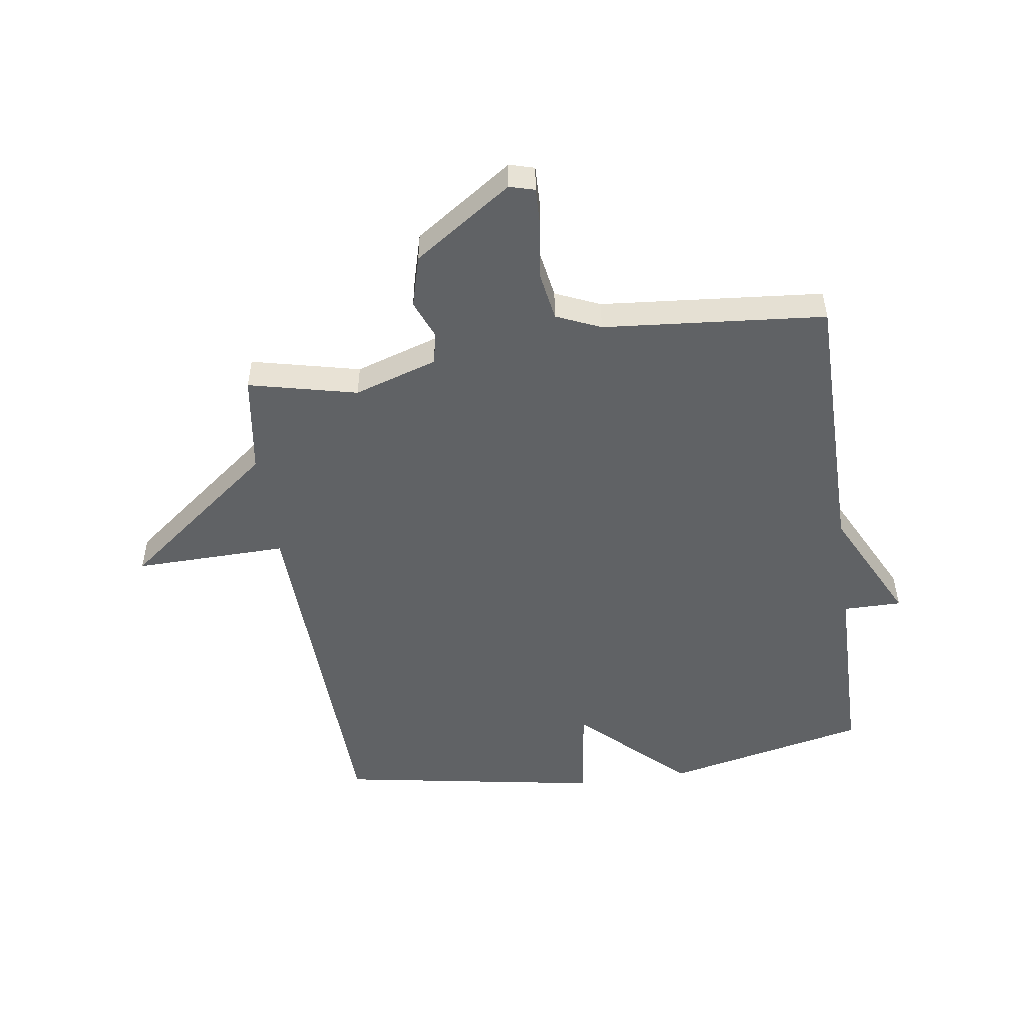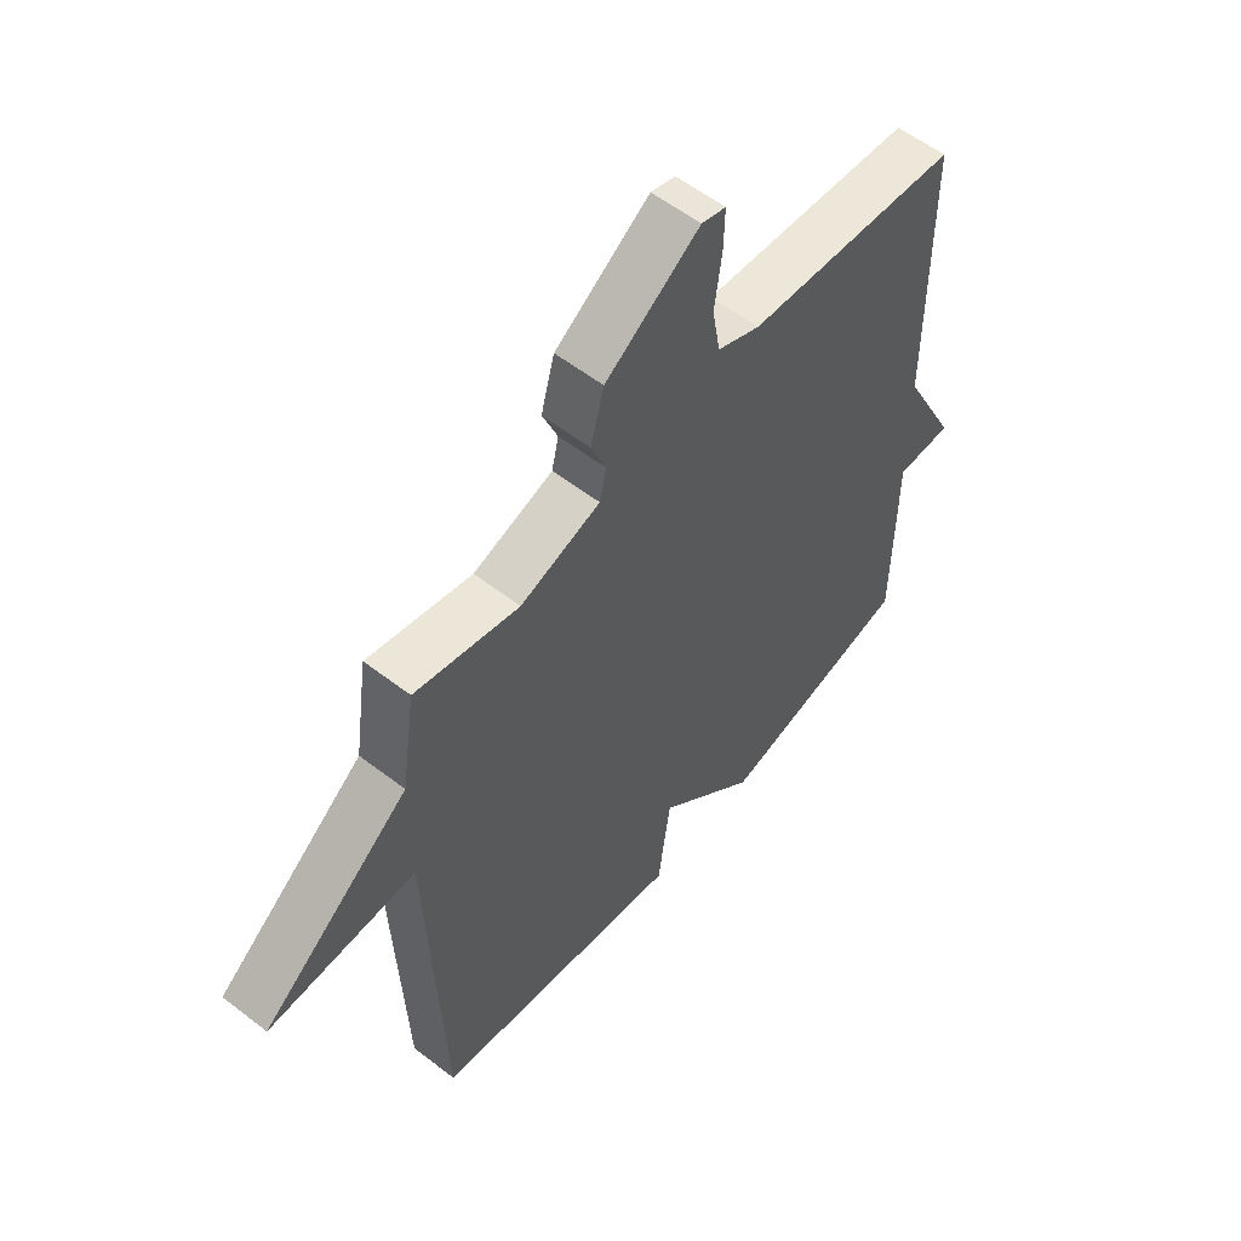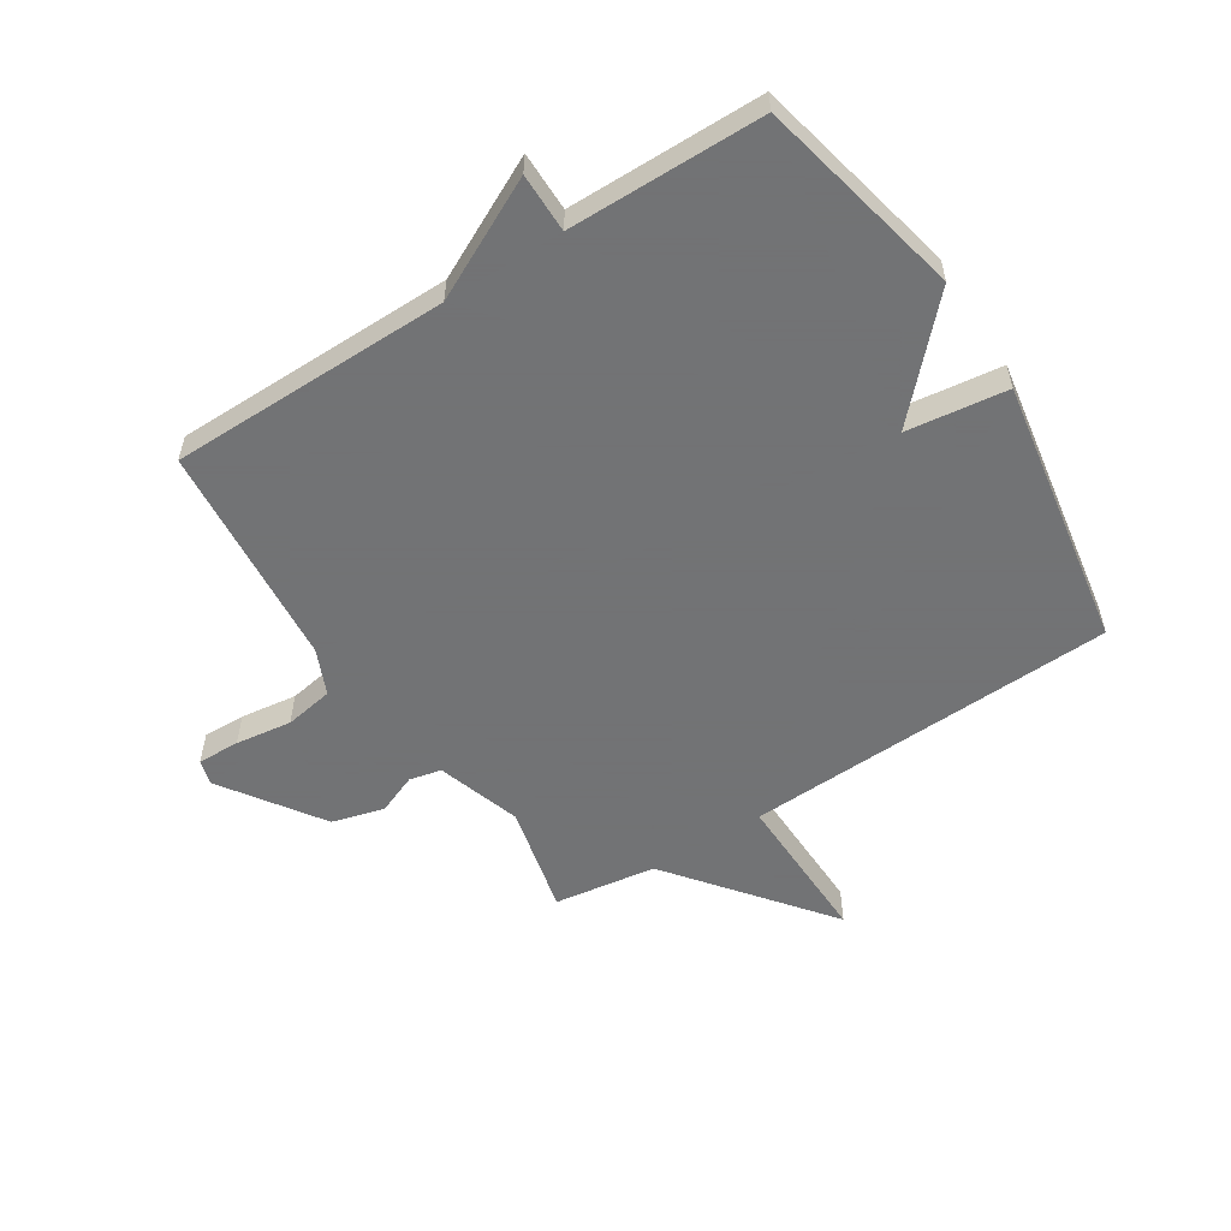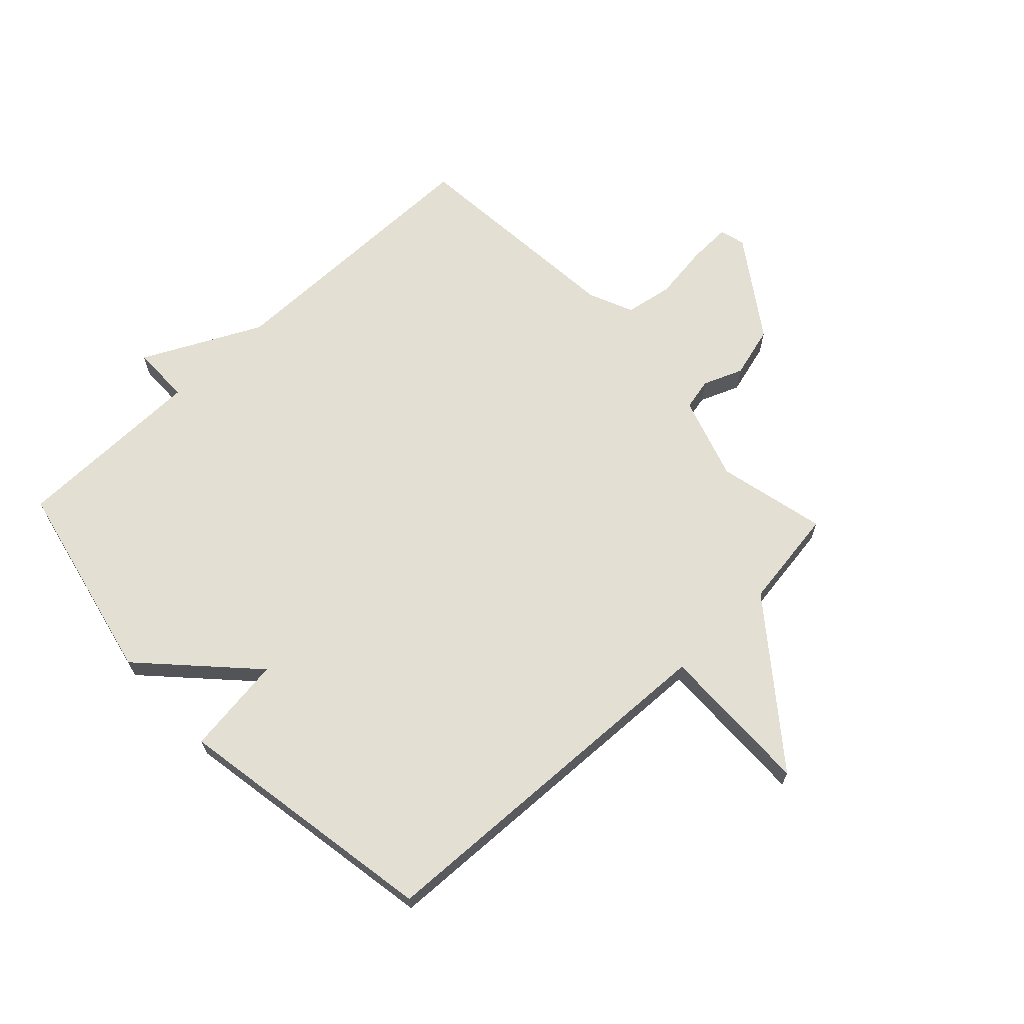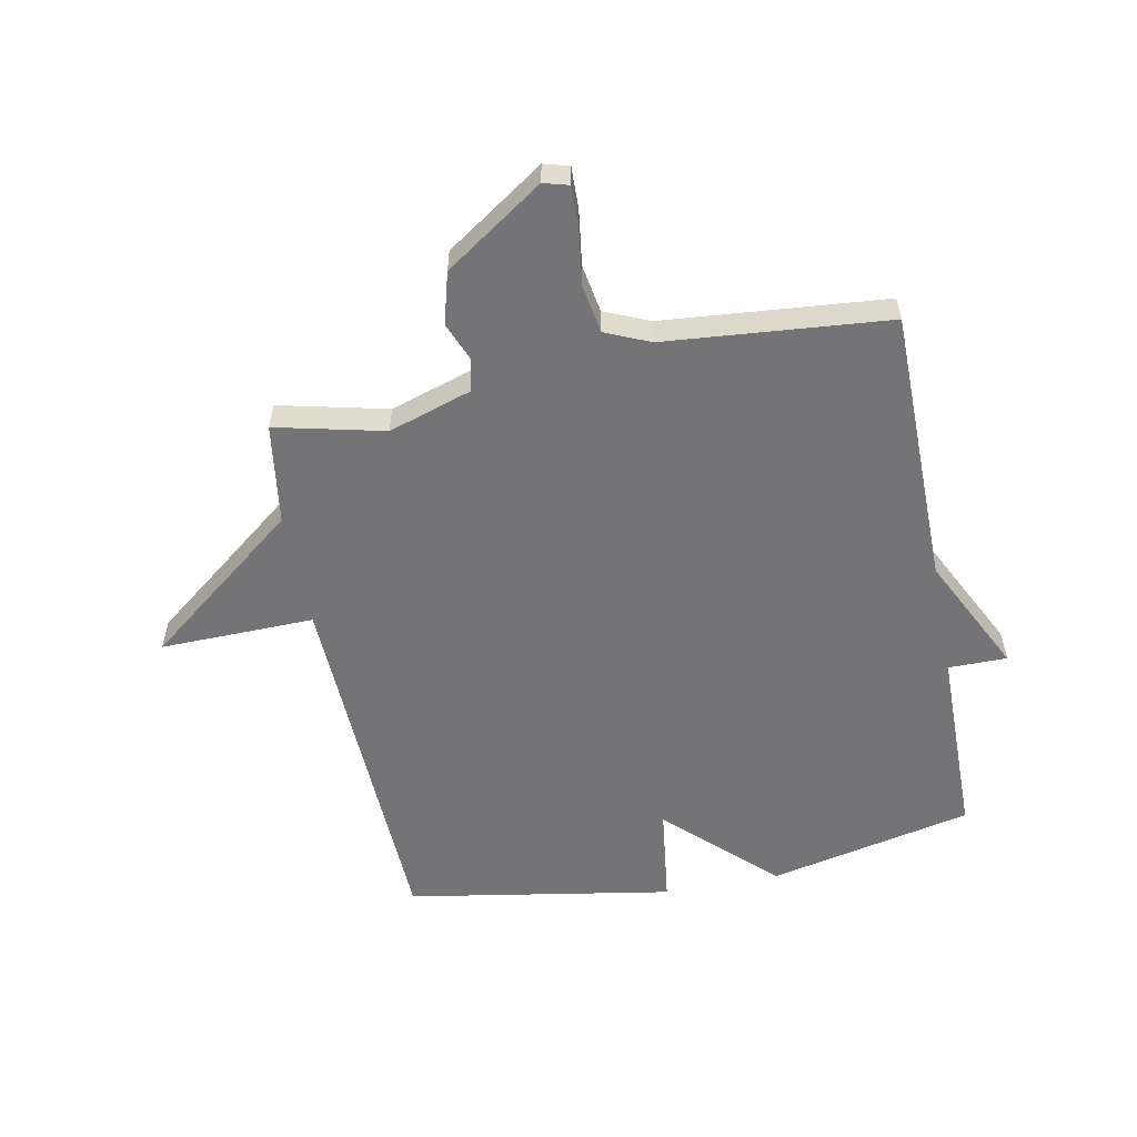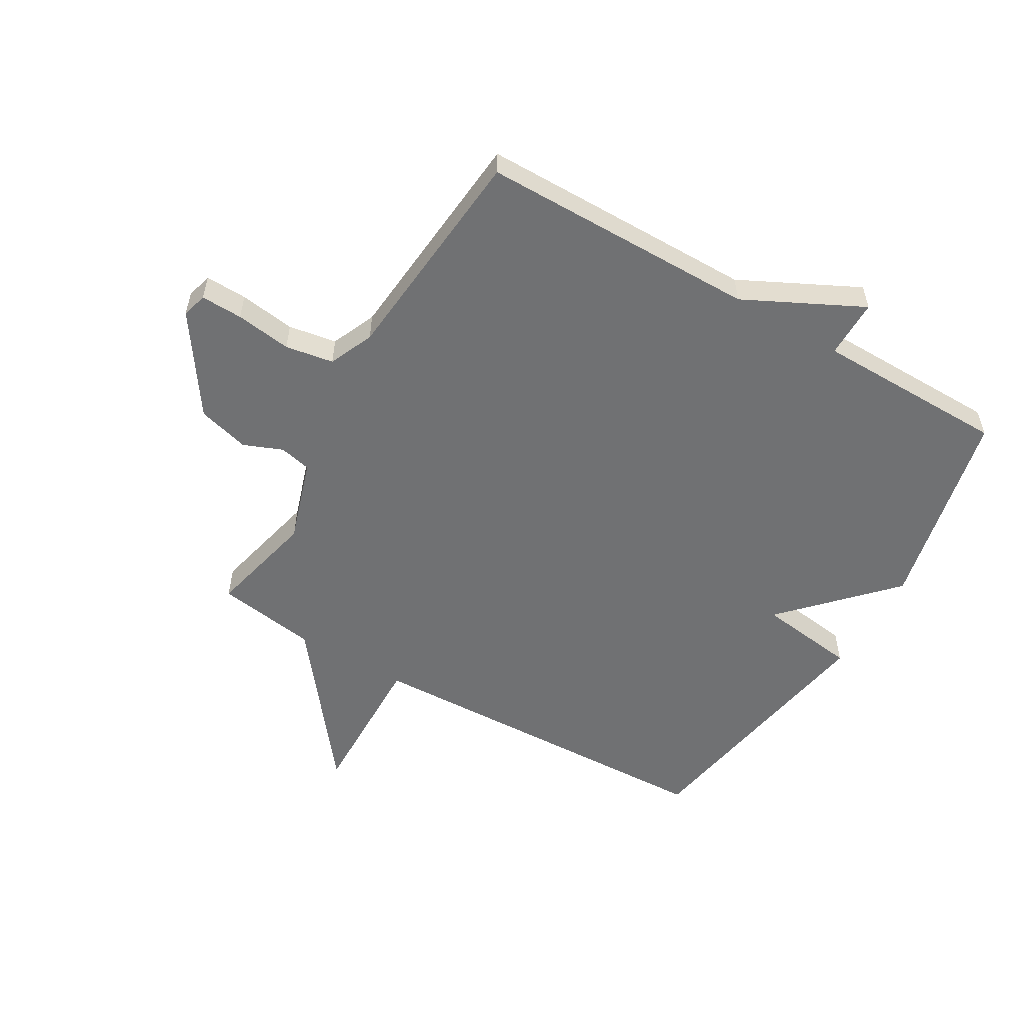
<metadata>
{"format":"obj","ext":"obj","renderer":"f3d","projection":"perspective","resolution":1024,"background":"white","views":[{"elev":-50.5,"azim":8.2,"up":"+Y"},{"elev":57.1,"azim":-51.2,"up":"+Z"},{"elev":-55.7,"azim":122.6,"up":"+Y"},{"elev":66.8,"azim":-133.4,"up":"+Y"},{"elev":-56.3,"azim":11.0,"up":"+Y"},{"elev":-55.2,"azim":59.6,"up":"+Y"}]}
</metadata>
<code>
v 0.5 0.07 -0.5
v 0.153 0.07 -0.577
v -0.025 0.07 -0.408
v -0.047 0.07 -0.577
v -0.5 0.07 -0.5
v -0.525 0.07 0.128
v -0.787 0.07 0.122
v -0.525 0.07 0.328
v -0.5 0.07 0.5
v -0.315 0.07 0.457
v -0.173 0.07 0.503
v -0.161 0.07 0.557
v -0.188 0.07 0.624
v -0.164 0.07 0.712
v 0.003 0.07 0.826
v 0.046 0.07 0.814
v 0.044 0.07 0.743
v 0.031 0.07 0.648
v 0.045 0.07 0.566
v 0.121 0.07 0.533
v 0.5 0.07 0.5
v 0.503 0.07 0.028
v 0.603 0.07 -0.172
v 0.503 0.07 -0.172
v 0.5 0 -0.5
v 0.153 0 -0.577
v -0.025 0 -0.408
v -0.047 0 -0.577
v -0.5 0 -0.5
v -0.525 0 0.128
v -0.787 0 0.122
v -0.525 0 0.328
v -0.5 0 0.5
v -0.315 0 0.457
v -0.173 0 0.503
v -0.161 0 0.557
v -0.188 0 0.624
v -0.164 0 0.712
v 0.003 0 0.826
v 0.046 0 0.814
v 0.044 0 0.743
v 0.031 0 0.648
v 0.045 0 0.566
v 0.121 0 0.533
v 0.5 0 0.5
v 0.503 0 0.028
v 0.603 0 -0.172
v 0.503 0 -0.172
f 22 23 24
f 1 2 3
f 24 1 3
f 22 24 3
f 21 22 3
f 20 21 3
f 19 20 3
f 4 5 6
f 3 4 6
f 19 3 6
f 18 19 6
f 16 17 18
f 15 16 18
f 14 15 18
f 13 14 18
f 12 13 18
f 11 12 18
f 11 18 6
f 6 7 8
f 11 6 8
f 10 11 8
f 8 9 10
f 48 47 46
f 27 26 25
f 27 25 48
f 27 48 46
f 27 46 45
f 27 45 44
f 27 44 43
f 30 29 28
f 30 28 27
f 30 27 43
f 30 43 42
f 42 41 40
f 42 40 39
f 42 39 38
f 42 38 37
f 42 37 36
f 42 36 35
f 30 42 35
f 32 31 30
f 32 30 35
f 32 35 34
f 34 33 32
f 1 25 26 2
f 2 26 27 3
f 3 27 28 4
f 4 28 29 5
f 5 29 30 6
f 6 30 31 7
f 7 31 32 8
f 8 32 33 9
f 9 33 34 10
f 10 34 35 11
f 11 35 36 12
f 12 36 37 13
f 13 37 38 14
f 14 38 39 15
f 15 39 40 16
f 16 40 41 17
f 17 41 42 18
f 18 42 43 19
f 19 43 44 20
f 20 44 45 21
f 21 45 46 22
f 22 46 47 23
f 23 47 48 24
f 24 48 25 1

</code>
